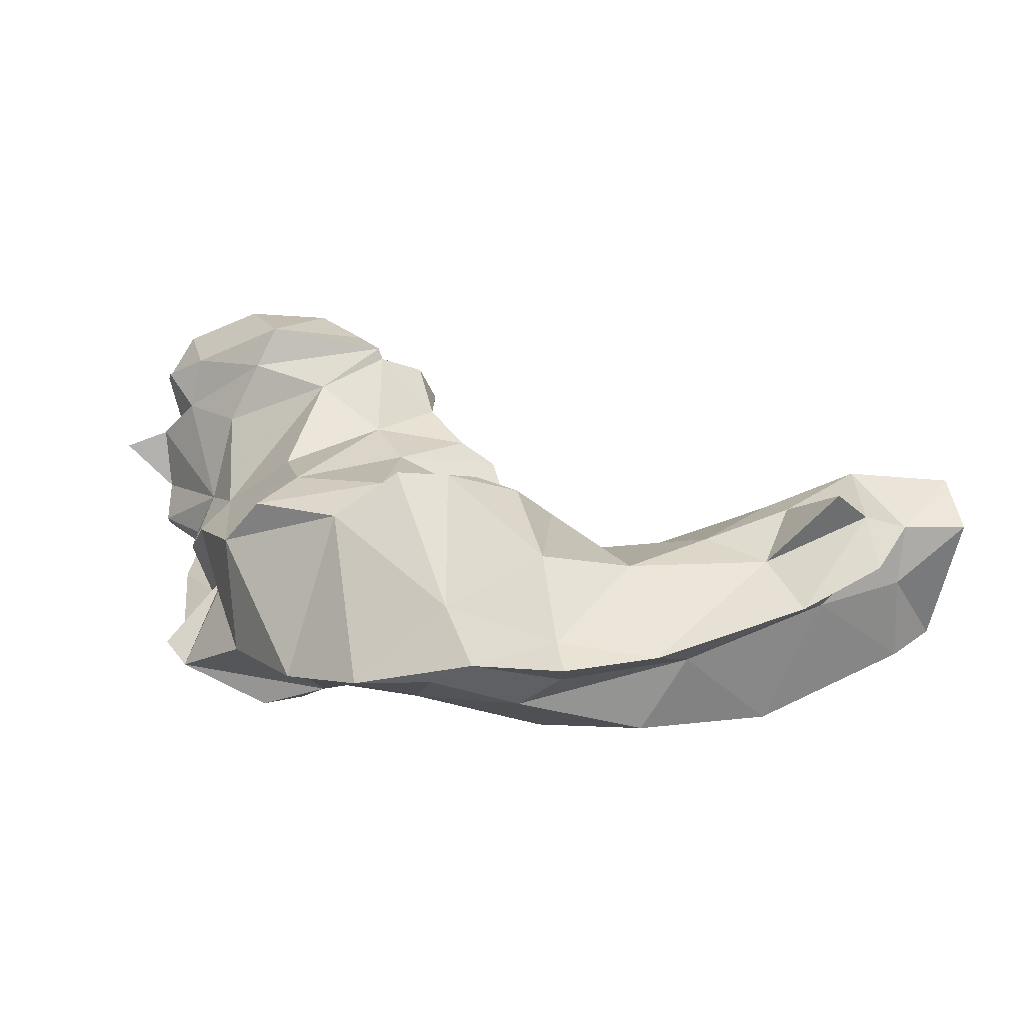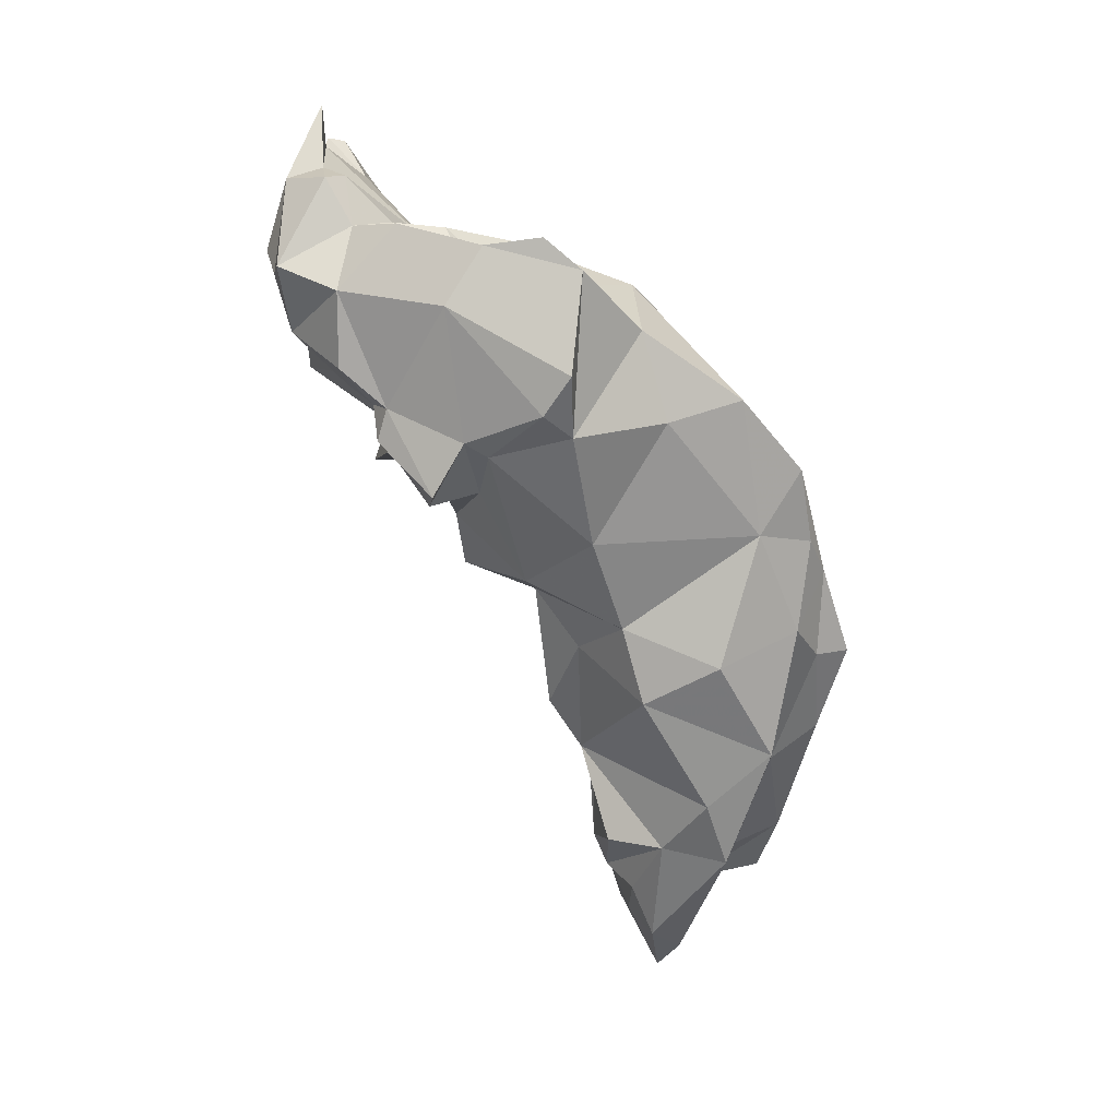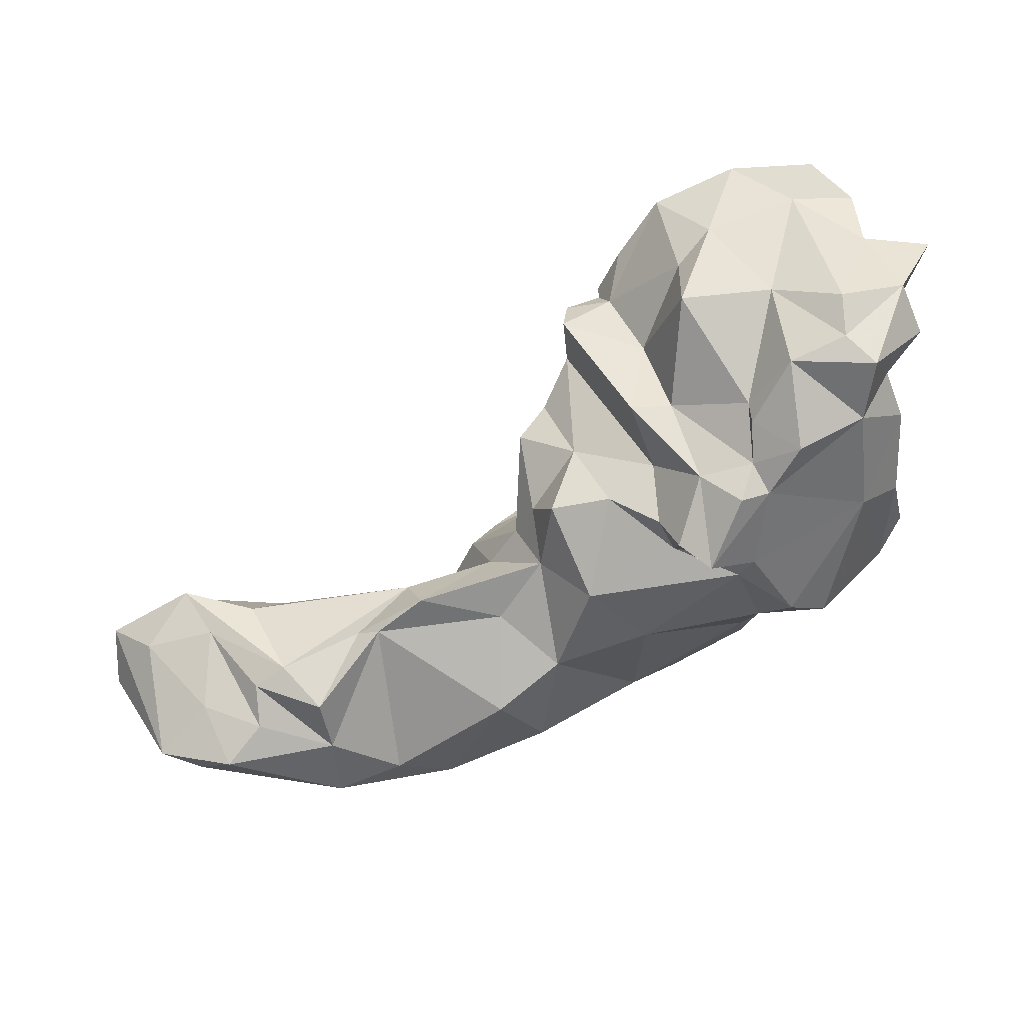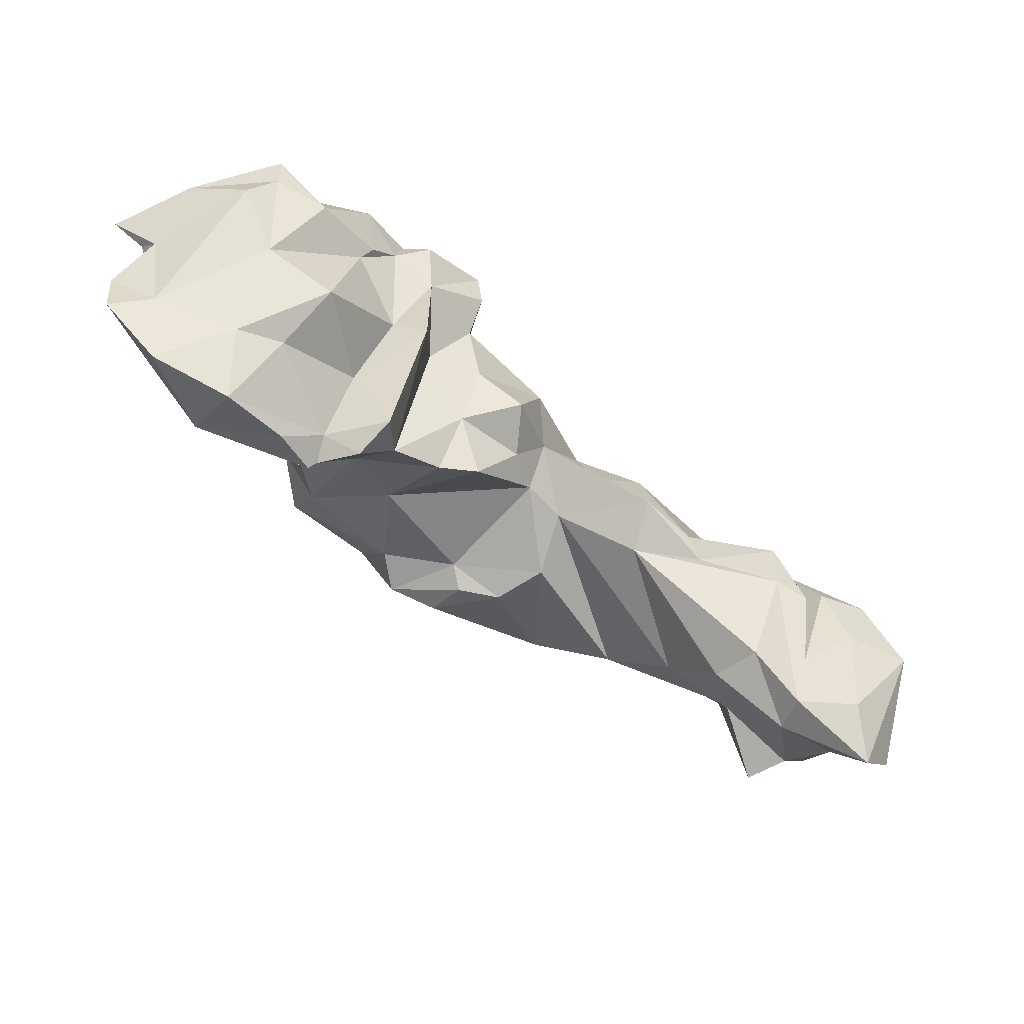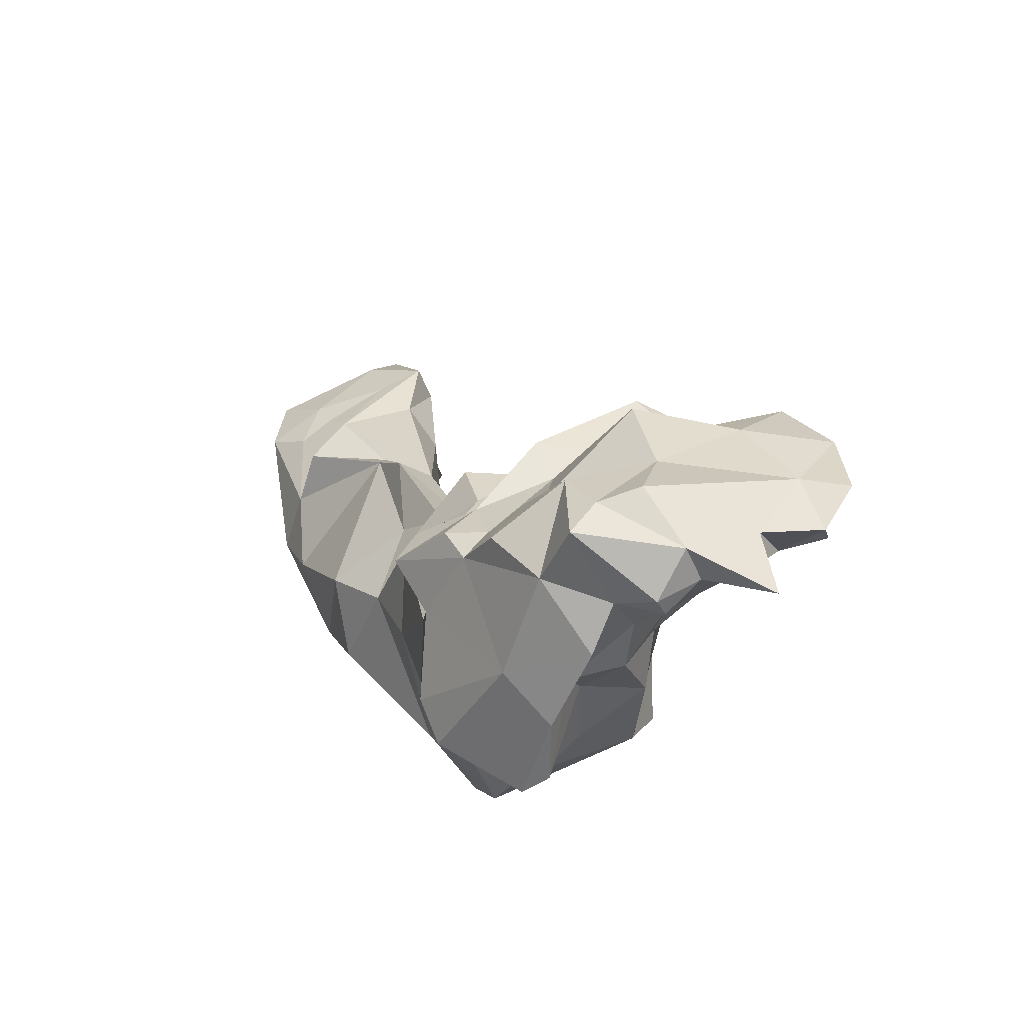
<metadata>
{"format":"obj","ext":"obj","renderer":"f3d","projection":"perspective","resolution":1024,"background":"white","views":[{"elev":-77.4,"azim":3.4,"up":"+Y"},{"elev":-63.0,"azim":-92.3,"up":"+Z"},{"elev":58.3,"azim":165.0,"up":"+Y"},{"elev":45.8,"azim":30.4,"up":"+Y"},{"elev":40.5,"azim":-113.3,"up":"+Y"}]}
</metadata>
<code>
v 536.6 169.4 158.7
v 540 168.5 151.3
v 540 167.1 152
v 540.2 169.3 159.8
v 540.4 169 154.8
v 541 169.6 164.8
v 541 171.7 153.8
v 541.4 168.3 165.4
v 541.6 152.4 144.2
v 541.8 170.3 160
v 542.1 163 147.5
v 542.5 156.7 144.7
v 543.1 166.4 149.5
v 543.3 163.6 151.3
v 543.4 166.4 162.6
v 543.4 159.6 150.9
v 543.4 170.6 168.2
v 543.5 149.5 142.9
v 544.6 166.5 166.7
v 545 158.1 147.1
v 545.2 154.5 153.6
v 545.4 161.6 154.9
v 545.6 171.7 147.2
v 546 170.2 165.4
v 546.5 159.2 142.6
v 546.5 155.4 148.8
v 546.5 173.1 153.2
v 546.7 167.2 145.5
v 546.9 149.6 149.1
v 547.2 172.2 150
v 547.4 157.9 155.2
v 547.6 162.1 161.9
v 548.6 145.3 154.6
v 548.8 144.9 145.3
v 549.4 169.4 170.4
v 550 150 138.8
v 550.3 162.2 166.6
v 550.9 171 156.5
v 551.6 171 149.6
v 551.8 143.1 158
v 552.1 162.6 169.7
v 552.2 166.9 144.2
v 553.1 151.9 138.6
v 553.3 169.6 164.6
v 553.3 153.6 159.3
v 553.9 137.1 145
v 554.7 166.8 149.4
v 554.8 163.4 143
v 554.8 146.9 159.2
v 554.9 166.6 147.7
v 555 142.7 142.9
v 555.2 149.7 139.9
v 555.5 164.5 145.3
v 556 167.8 169.8
v 556.2 157.6 140.5
v 556.3 159.2 164.8
v 556.3 168.2 162.8
v 557.2 164 142.6
v 557.3 155.8 140.7
v 557.8 170.5 157.9
v 558.4 139.9 157.3
v 559.5 163.3 146
v 559.5 164 168.3
v 559.6 132.2 145.6
v 559.8 163.9 152.6
v 560.2 163.2 159
v 560.3 159.7 139.6
v 561.1 156.4 161.2
v 561.2 162.3 165
v 561.4 160.9 167.6
v 561.6 160.8 166.7
v 561.8 156.4 144
v 561.8 159.5 150.1
v 562.1 143.3 159
v 562.2 160.1 142.1
v 562.8 158.9 145.3
v 563.2 164.9 152.6
v 563.3 151.7 159.5
v 563.6 140.8 160.4
v 564.2 135.1 143.4
v 564.5 147.8 141.4
v 564.8 162.2 165.3
v 565.7 130.9 145.7
v 565.8 160.1 161.8
v 565.9 158.3 148.7
v 566 164 162.5
v 567.1 132.7 151.2
v 567.3 158.1 154
v 567.6 140.3 160
v 568.4 157.4 159.3
v 568.6 144.5 158
v 568.8 152.7 143.5
v 568.9 129.4 147.3
v 569.9 143.1 159.2
v 570.5 157.5 149.5
v 571 156.6 157.5
v 571.4 154.1 151.9
v 571.8 151.9 147.9
v 571.9 145.2 141.9
v 572.3 131.5 143.4
v 572.8 151 152.1
v 573.1 142.7 157.9
v 573.8 137.7 139.6
v 574.8 134 154.4
v 575.2 148.1 151.3
v 575.5 129.6 148.7
v 575.7 129.5 145.8
v 575.7 148.3 145.9
v 575.8 144.9 155.3
v 575.9 126.9 147.2
v 577.3 143.3 139.9
v 581.6 134.6 153.1
v 581.8 133 140.3
v 582 150.4 147.9
v 582.5 147.5 151.1
v 583.1 128.7 147.3
v 585.5 132.3 146
v 585.9 147.7 147.5
v 586.4 137.8 139.7
v 587.5 146.5 148.4
v 587.9 138.3 154
v 591.6 140.9 141.5
v 591.6 135.9 139.8
v 592 145.2 143.1
v 592.2 135 152.7
v 592.9 141.9 155.5
v 594.2 146.2 147
v 594.4 138.8 155.9
v 594.5 130.6 149.9
v 595.6 144.8 154
v 596.4 134.9 149
v 596.7 145 146.5
v 597.2 143 143.8
v 597.9 133.7 157.9
v 599.5 144.9 152.6
v 600.1 135.1 155.8
v 600.1 142 157.8
v 600.4 141.2 141.9
v 600.5 131.7 152.6
v 600.8 144.9 156.9
v 601.3 142.9 146.8
v 602.7 138.7 143.5
v 602.7 137 149.9
v 603.5 137 154.4
v 604.8 143.3 153.5
v 605.6 140.3 144.8
v 607.5 141.1 157
v 608.3 137.8 153.9
f 1 4 10
f 4 22 15
f 5 2 3
f 5 3 22
f 5 4 1
f 6 8 19
f 6 24 10
f 7 2 5
f 7 5 1
f 7 10 27
f 7 23 2
f 7 30 23
f 8 6 15
f 8 15 19
f 10 7 1
f 11 13 28
f 11 20 13
f 12 20 11
f 12 25 18
f 13 3 2
f 14 3 13
f 14 13 20
f 14 16 22
f 14 20 16
f 15 6 10
f 15 10 4
f 15 22 32
f 15 32 37
f 16 26 21
f 17 19 41
f 18 9 12
f 18 25 36
f 18 26 9
f 18 29 26
f 18 34 29
f 18 52 34
f 19 17 6
f 19 37 41
f 20 9 26
f 20 12 9
f 21 26 29
f 21 29 33
f 21 31 16
f 22 3 14
f 22 4 5
f 23 13 2
f 23 28 13
f 24 6 17
f 24 17 35
f 24 27 10
f 24 44 38
f 25 12 11
f 25 48 55
f 25 55 43
f 26 16 20
f 27 30 7
f 27 38 30
f 28 23 39
f 28 25 11
f 28 42 48
f 30 38 39
f 31 21 33
f 31 22 16
f 31 56 32
f 32 22 31
f 33 34 46
f 33 49 31
f 34 33 29
f 35 17 41
f 35 54 44
f 36 52 18
f 37 19 15
f 38 27 24
f 39 23 30
f 39 38 47
f 39 42 28
f 40 33 61
f 40 61 74
f 41 37 70
f 41 54 35
f 42 39 50
f 43 36 25
f 43 52 36
f 43 55 59
f 43 59 52
f 44 24 35
f 44 57 60
f 45 31 49
f 45 68 56
f 46 51 80
f 46 80 64
f 47 50 39
f 47 60 65
f 48 25 28
f 48 58 67
f 49 33 40
f 49 40 74
f 49 68 45
f 50 47 53
f 50 53 42
f 51 46 34
f 51 52 81
f 52 51 34
f 53 48 42
f 54 41 63
f 54 57 44
f 55 48 67
f 55 67 75
f 55 72 59
f 56 31 45
f 56 37 32
f 57 54 69
f 57 66 60
f 58 48 53
f 58 53 62
f 59 92 81
f 60 38 44
f 60 47 38
f 61 33 46
f 61 87 79
f 62 53 65
f 62 75 67
f 62 77 73
f 63 69 54
f 63 71 69
f 64 61 46
f 64 80 83
f 64 87 61
f 64 93 87
f 65 53 47
f 65 77 62
f 66 65 60
f 66 86 77
f 67 58 62
f 68 71 56
f 68 78 90
f 69 66 57
f 69 82 86
f 69 86 66
f 70 37 56
f 70 63 41
f 71 63 70
f 71 68 84
f 71 70 56
f 72 75 76
f 72 92 59
f 73 76 62
f 73 84 88
f 74 78 49
f 75 72 55
f 76 75 62
f 76 85 72
f 77 65 66
f 77 84 73
f 77 86 84
f 78 68 49
f 78 74 91
f 79 74 61
f 79 94 91
f 80 51 81
f 80 99 103
f 81 52 59
f 81 92 99
f 81 99 80
f 82 69 71
f 84 82 71
f 84 86 82
f 85 73 88
f 85 76 73
f 85 92 72
f 87 89 79
f 88 84 90
f 88 90 96
f 88 95 85
f 88 97 95
f 89 94 79
f 89 104 102
f 90 84 68
f 91 74 79
f 91 109 101
f 92 95 98
f 93 64 83
f 93 100 107
f 94 89 102
f 95 92 85
f 96 90 78
f 96 97 88
f 97 98 95
f 98 97 101
f 98 101 105
f 98 108 99
f 98 114 108
f 99 92 98
f 99 111 103
f 100 80 103
f 100 83 80
f 100 93 83
f 101 78 91
f 101 96 78
f 101 97 96
f 102 91 94
f 102 109 91
f 104 89 87
f 104 106 112
f 105 101 109
f 105 109 112
f 105 115 114
f 106 87 93
f 106 93 110
f 106 104 87
f 107 117 116
f 108 114 118
f 108 118 111
f 109 102 104
f 109 104 112
f 110 93 107
f 111 99 108
f 111 119 113
f 112 106 116
f 112 121 105
f 113 100 103
f 113 103 111
f 113 117 100
f 114 98 105
f 115 105 121
f 115 126 130
f 115 130 127
f 116 106 110
f 116 110 107
f 116 125 112
f 116 129 125
f 117 107 100
f 117 123 131
f 117 129 116
f 118 114 120
f 118 120 124
f 118 122 119
f 119 111 118
f 120 114 115
f 121 112 125
f 122 118 124
f 122 138 123
f 123 113 119
f 123 117 113
f 123 119 122
f 123 138 142
f 125 129 136
f 125 134 128
f 126 115 121
f 126 121 128
f 127 120 115
f 127 124 120
f 128 121 125
f 128 137 126
f 129 139 136
f 131 129 117
f 131 142 143
f 131 143 144
f 132 122 124
f 132 124 127
f 132 127 135
f 132 133 122
f 133 132 135
f 133 135 141
f 134 125 136
f 134 136 128
f 135 127 140
f 136 137 128
f 136 144 137
f 137 130 126
f 138 122 133
f 138 146 142
f 140 127 130
f 140 130 137
f 140 137 147
f 140 145 135
f 141 135 145
f 141 138 133
f 142 131 123
f 143 146 148
f 144 129 131
f 144 136 139
f 144 139 129
f 145 146 141
f 145 147 146
f 146 138 141
f 146 143 142
f 147 137 144
f 147 145 140
f 148 144 143
f 148 146 147
f 148 147 144

</code>
